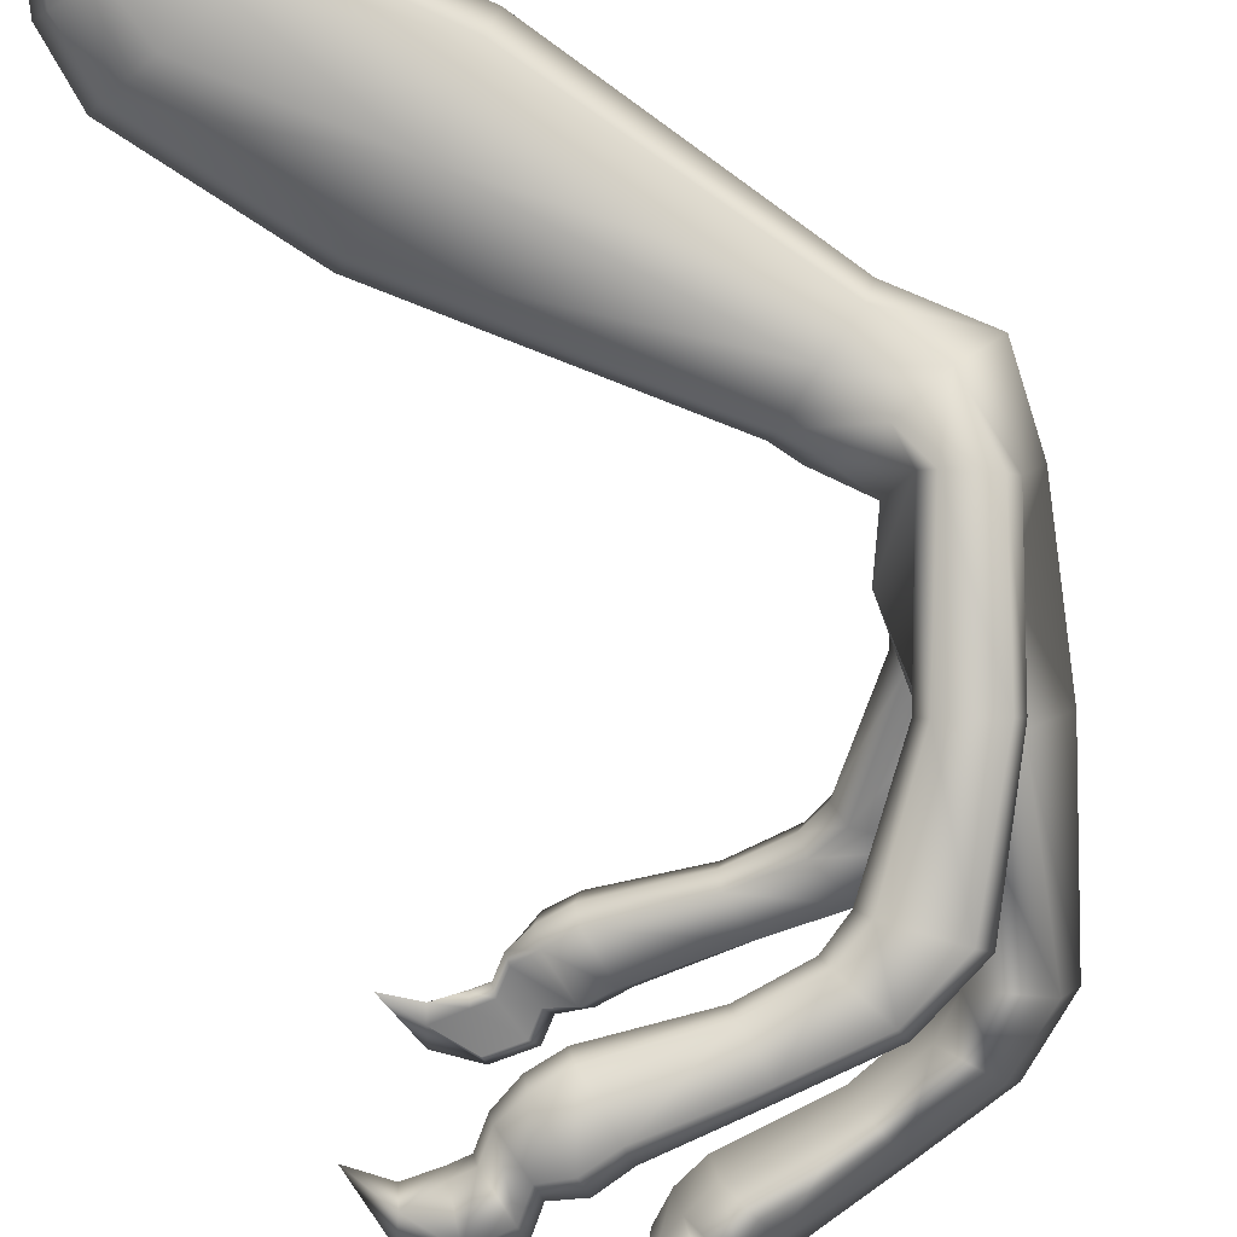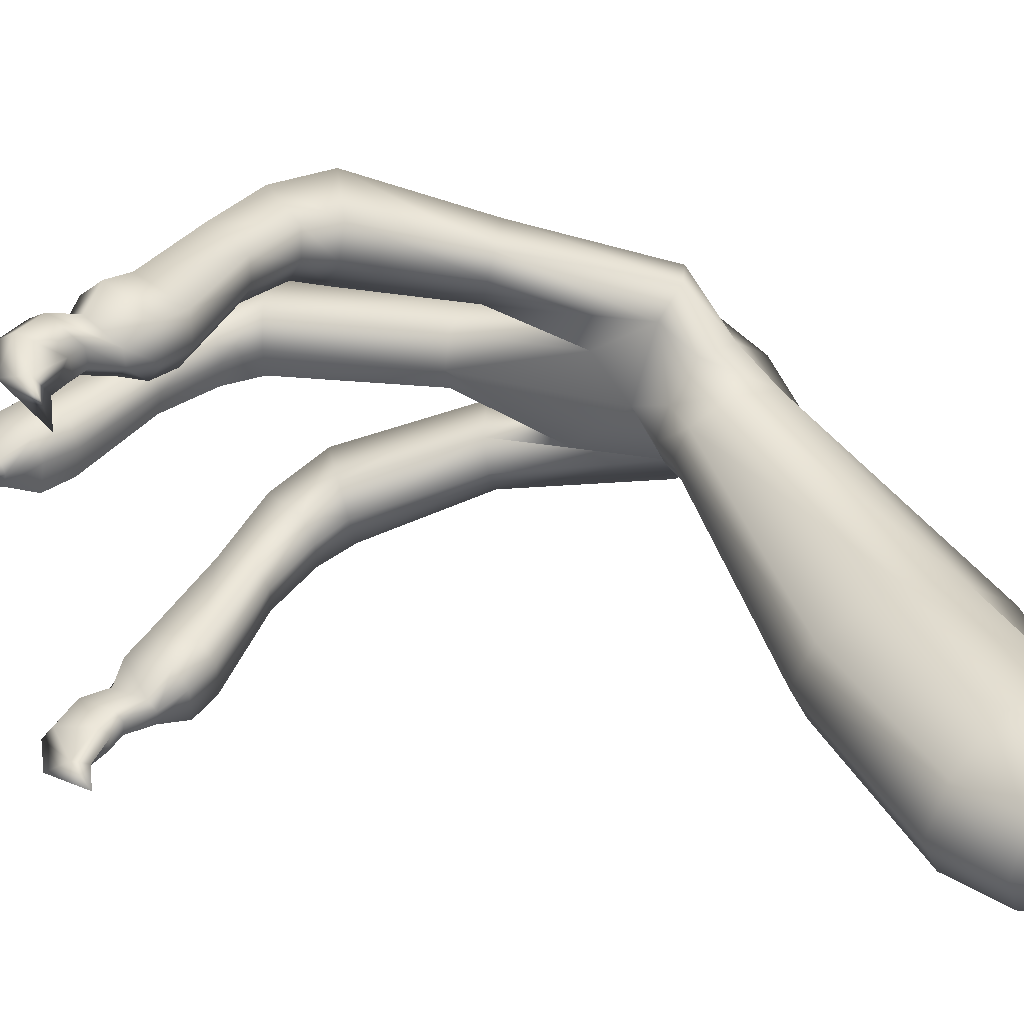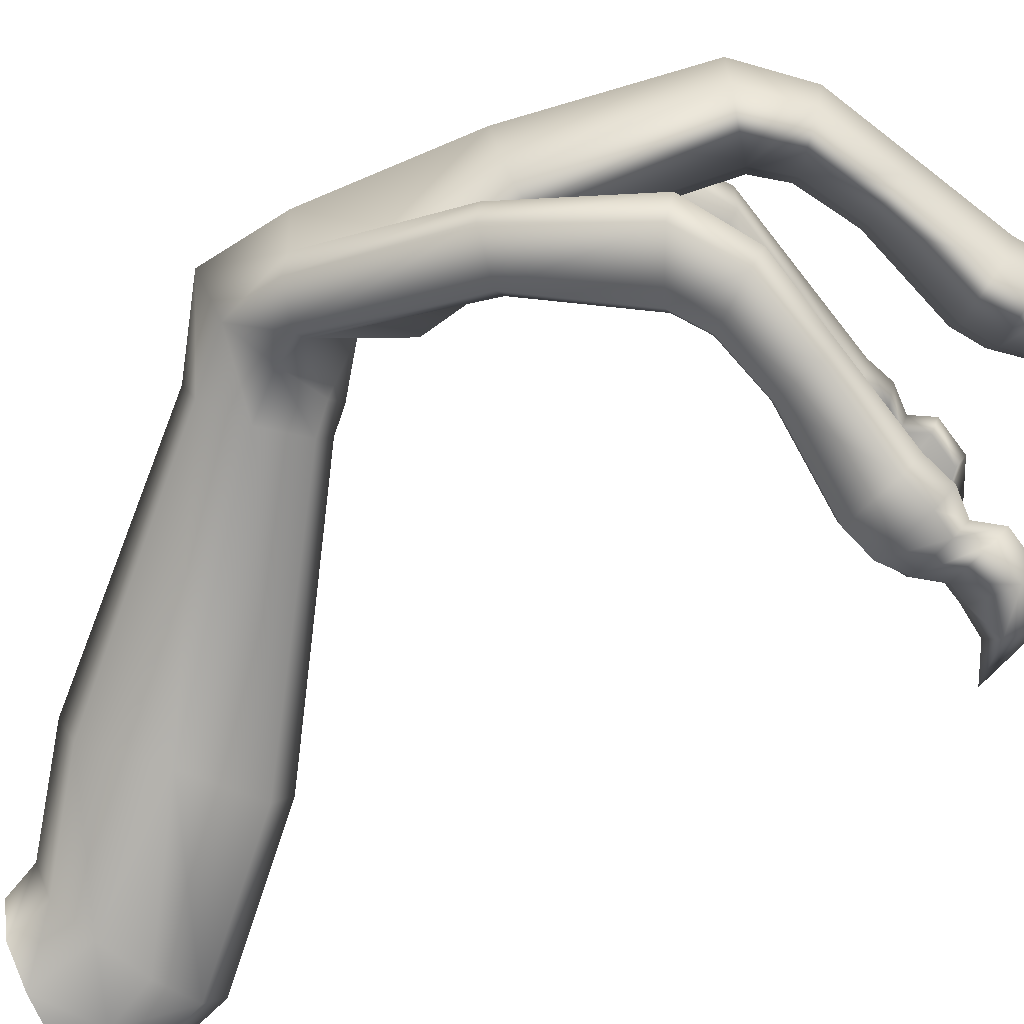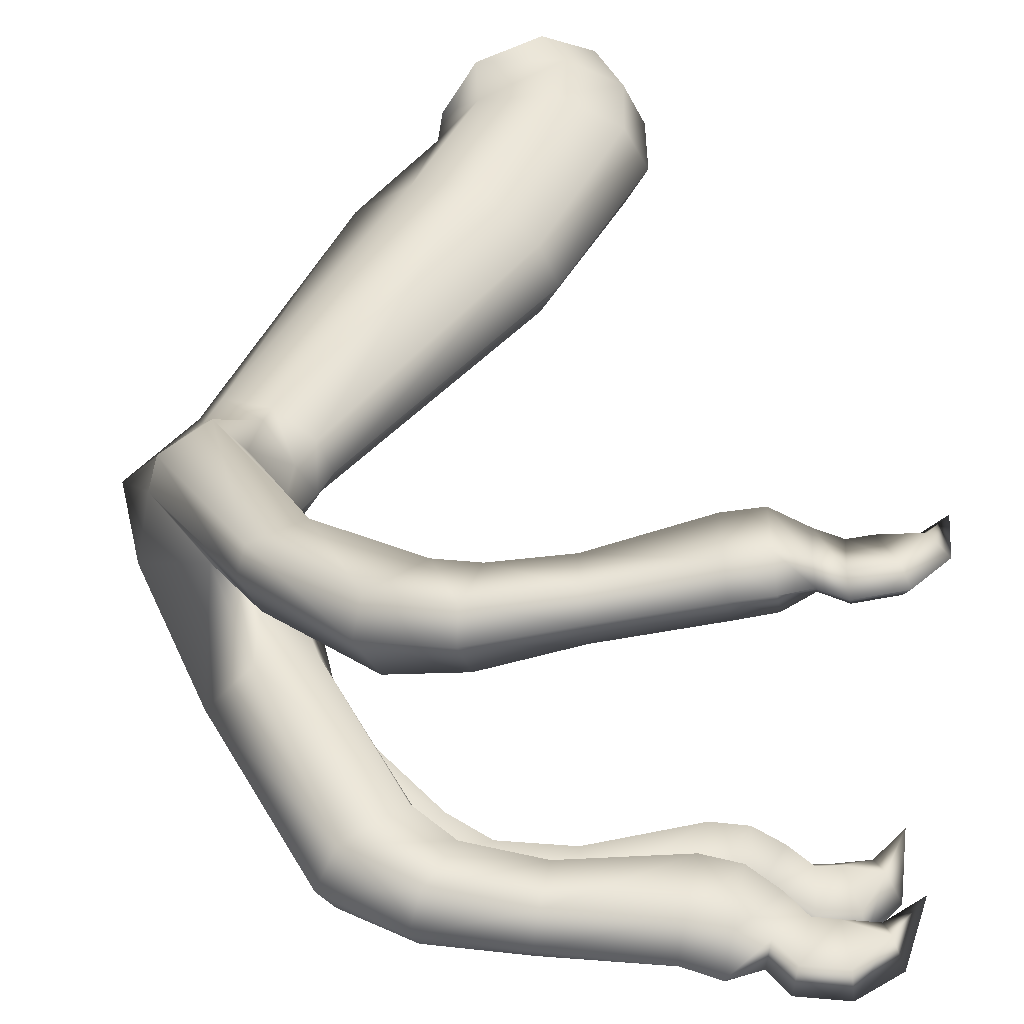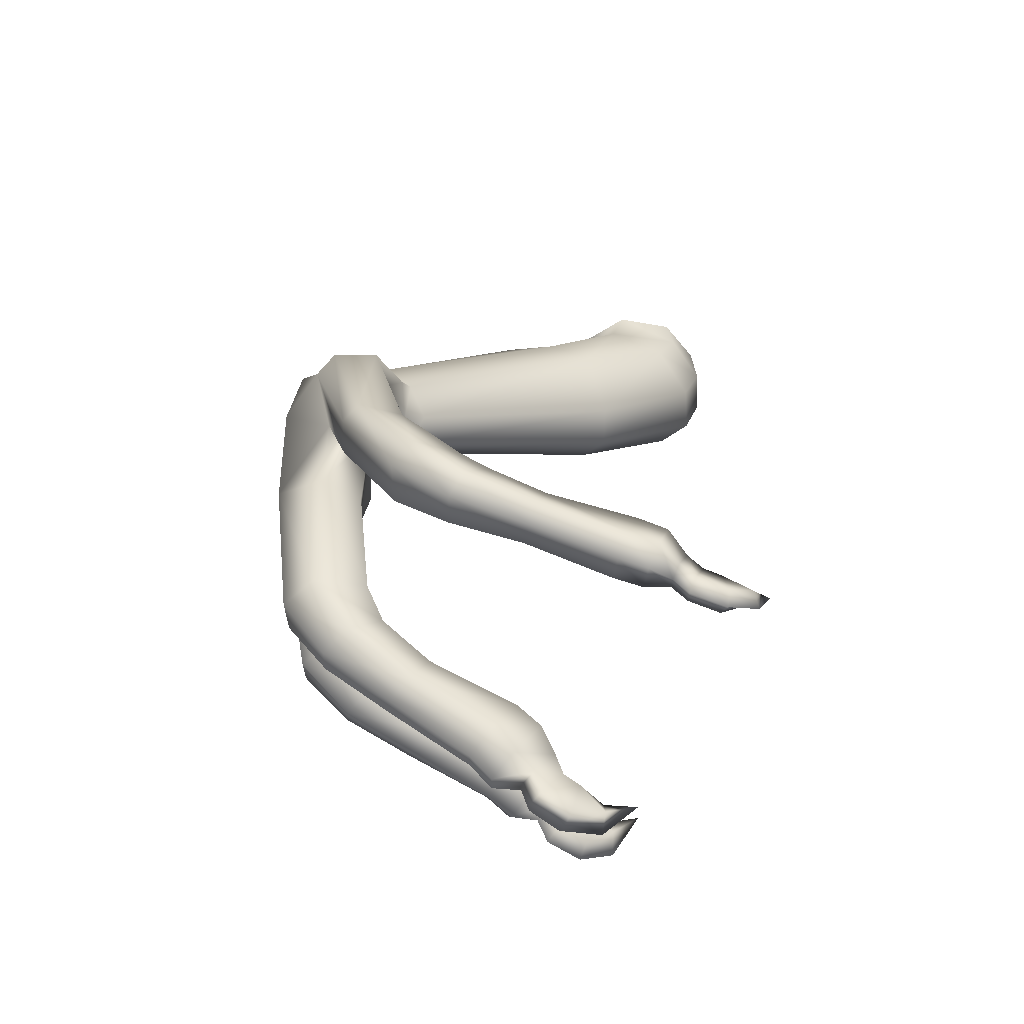
<metadata>
{"format":"obj","ext":"obj","renderer":"f3d","projection":"perspective","resolution":1024,"background":"white","views":[{"elev":-77.6,"azim":-169.4,"up":"+Z"},{"elev":36.3,"azim":107.5,"up":"+Z"},{"elev":-76.1,"azim":-64.8,"up":"+Z"},{"elev":44.2,"azim":-19.9,"up":"+Z"},{"elev":-56.1,"azim":-22.3,"up":"+Y"}]}
</metadata>
<code>
g default
v 0.0176 -1.156 -0.238
v 0.08129 -1.185 -0.2344
v 0.05234 -1.178 -0.2316
v -0.007133 -1.147 -0.2311
v 0.04076 -1.159 -0.2269
v 0.03377 -1.113 -0.2268
v 0.1097 -1.162 -0.2265
v 0.0825 -1.198 -0.2258
v 0.08252 -1.151 -0.2238
v 0.1148 -1.182 -0.2236
v -0.08666 -1.132 -0.2232
v 0.04917 -1.192 -0.2227
v 0.008637 -1.104 -0.2224
v 0.06654 -1.147 -0.2222
v 0.01384 -1.174 -0.2213
v 0.03758 -1.173 -0.2179
v 0.05489 -1.128 -0.2178
v -0.1513 -1.117 -0.217
v -0.0106 -1.164 -0.215
v 0.1083 -1.151 -0.2135
v -0.07381 -1.098 -0.2128
v 0.111 -1.164 -0.212
v 0.08363 -1.188 -0.2115
v -0.1962 -1.085 -0.2106
v 0.08282 -1.148 -0.2101
v 0.1366 -1.137 -0.2091
v 0.05501 -1.182 -0.2088
v 0.06896 -1.144 -0.2088
v -0.1246 -1.083 -0.2085
v -0.08899 -1.146 -0.207
v 0.05725 -1.126 -0.2044
v 0.04344 -1.163 -0.2042
v 0.08358 -1.156 -0.2031
v 0.06736 -1.152 -0.2015
v -0.1495 -1.063 -0.2014
v -0.157 -1.13 -0.1982
v 0.0374 -1.111 -0.198
v 0.05571 -1.133 -0.197
v 0.0217 -1.164 -0.1956
v 0.01223 -1.102 -0.1949
v -0.07087 -1.097 -0.1913
v -0.003028 -1.155 -0.1887
v -0.2067 -1.096 -0.1873
v -0.1192 -1.082 -0.1849
v -0.08304 -1.14 -0.1837
v 0.03566 -1.122 -0.183
v 0.01053 -1.113 -0.1786
v -0.07225 -1.106 -0.1767
v -0.1404 -1.064 -0.1747
v -0.1469 -1.126 -0.1704
v -0.1956 -0.9758 -0.1682
v -0.2366 -0.9831 -0.1674
v -0.123 -1.092 -0.1657
v -0.1911 -1.097 -0.1549
v -0.221 -0.8547 -0.1505
v -0.1478 -1.074 -0.15
v -0.1872 -0.9782 -0.1495
v -0.2545 -0.8631 -0.1493
v -0.2447 -0.989 -0.1491
v -0.2113 -0.8575 -0.1285
v -0.2637 -0.8701 -0.1276
v -0.00037 -0.6608 -0.1256
v 0.1394 -0.5435 -0.1254
v 0.1203 -0.584 -0.1253
v -0.1943 -0.9848 -0.1249
v 0.08133 -0.5629 -0.1247
v 0.1341 -0.5068 -0.1247
v 0.09514 -0.5068 -0.1241
v -0.2032 -0.8321 -0.1222
v -0.2327 -0.994 -0.1207
v 0.1716 -0.5539 -0.1126
v 0.1536 -0.602 -0.1125
v -0.04929 -1.275 -0.112
v 0.1674 -0.5068 -0.112
v 0.04865 -0.5453 -0.1106
v -0.24 -0.812 -0.1105
v 0.06246 -0.5068 -0.1101
v -0.18 -0.9174 -0.11
v -0.2403 -1.153 -0.1097
v -0.02338 -1.236 -0.1089
v -0.249 -0.9289 -0.1088
v -0.0712 -1.26 -0.1083
v -0.04573 -1.22 -0.1076
v -0.2043 -1.195 -0.1074
v -0.1451 -1.226 -0.1073
v 0.0516 -0.7011 -0.107
v -0.1737 -0.7996 -0.1069
v -0.03771 -0.6063 -0.1054
v -0.1704 -1.167 -0.1045
v -0.1246 -1.194 -0.1033
v -0.1898 -1.141 -0.1027
v -0.1678 -0.8485 -0.1006
v 0.005841 -1.317 -0.09971
v -0.02082 -1.303 -0.09963
v -0.02762 -1.282 -0.09939
v -0.2455 -1.009 -0.09895
v -0.148 -0.83 -0.0989
v -0.2021 -0.7738 -0.09766
v 0.01502 -1.282 -0.09605
v 0.000321 -1.275 -0.09603
v -0.006568 -1.254 -0.09594
v -0.2038 -1.011 -0.09586
v 0.03884 -1.3 -0.09515
v -0.05715 -1.288 -0.09237
v -0.07856 -1.272 -0.08934
v -0.1505 -1.235 -0.08882
v 0.003796 -1.328 -0.08854
v -0.027 -1.313 -0.08843
v 0.03903 -1.32 -0.08814
v -0.03382 -1.292 -0.08811
v -0.213 -1.203 -0.08653
v -0.2532 -1.156 -0.08517
v 0.04013 -1.286 -0.08476
v -0.003673 -1.249 -0.08328
v 0.01603 -1.277 -0.08327
v 0.003323 -1.27 -0.08327
v -0.1213 -1.189 -0.0824
v 0.07076 -1.279 -0.08179
v -0.1648 -1.163 -0.08137
v -0.0419 -1.214 -0.08082
v -0.01959 -1.229 -0.08082
v 0.03963 -1.299 -0.08057
v 0.1856 -0.5585 -0.07973
v 0.168 -0.6098 -0.07972
v 0.1819 -0.5068 -0.07964
v 0.06141 -0.7113 -0.07881
v -0.1571 -0.8539 -0.07768
v -0.1406 -0.8378 -0.07747
v -0.2755 -1.009 -0.07698
v -0.1929 -0.8798 -0.07689
v -0.2812 -0.8763 -0.07676
v -0.1963 -1.012 -0.07672
v 0.007294 -1.316 -0.07652
v -0.01917 -1.303 -0.07644
v -0.02597 -1.282 -0.0762
v -0.1813 -1.139 -0.07596
v 0.0149 -1.283 -0.07475
v -1.5e-05 -1.276 -0.07472
v -0.006904 -1.254 -0.07463
v -0.2102 -0.7655 -0.07184
v -0.2726 -0.806 -0.07173
v -0.04831 -0.5953 -0.07143
v 0.04682 -0.5068 -0.07114
v 0.03302 -0.5368 -0.07111
v -0.04714 -1.275 -0.06884
v -0.1433 -1.226 -0.06698
v -0.1249 -1.195 -0.06625
v -0.06905 -1.259 -0.06507
v -0.02382 -1.236 -0.06404
v -0.04616 -1.221 -0.06273
v -0.171 -1.168 -0.06066
v -0.2022 -1.195 -0.05971
v -0.149 -0.8291 -0.05464
v -0.1691 -0.8478 -0.05387
v -0.2383 -1.154 -0.05251
v -0.2047 -1.011 -0.05169
v -0.1908 -1.141 -0.05018
v 0.05038 -0.6998 -0.04876
v -0.2442 -1.011 -0.04759
v -0.1966 -0.7796 -0.04613
v -0.2036 -0.9118 -0.04585
v 0.1656 -0.5068 -0.04514
v 0.1518 -0.601 -0.04481
v 0.1698 -0.5534 -0.04476
v -0.2459 -0.9249 -0.0417
v -0.1704 -0.8068 -0.03914
v -0.01551 -0.6215 -0.03756
v 0.07314 -0.5068 -0.03229
v 0.05933 -0.551 -0.0318
v -0.2185 -0.8157 -0.02974
v -0.2686 -0.8701 -0.02411
v -0.1839 -0.8331 -0.02276
v 0.124 -0.5068 -0.02172
v -0.2327 -0.994 -0.02165
v 0.1102 -0.5785 -0.0211
v 0.1296 -0.5403 -0.02107
v 0.01898 -0.6574 -0.01798
v -0.1943 -0.9848 -0.01744
v -0.2032 -0.8662 -0.01391
v -0.2594 -0.8631 -0.002392
v -0.2447 -0.989 0.006777
v -0.1872 -0.9782 0.007142
v -0.1478 -1.074 0.007613
v -0.221 -0.8547 0.008175
v -0.1911 -1.097 0.01256
v -0.123 -1.092 0.02332
v -0.2366 -0.9831 0.02505
v -0.1956 -0.9758 0.02581
v -0.1469 -1.126 0.02803
v -0.1404 -1.064 0.03236
v -0.07225 -1.106 0.03431
v 0.01053 -1.113 0.03625
v 0.03566 -1.122 0.04062
v -0.08304 -1.14 0.04132
v -0.1192 -1.082 0.04252
v -0.2067 -1.096 0.04496
v -0.003028 -1.155 0.04635
v -0.07087 -1.097 0.04894
v 0.01223 -1.102 0.05255
v 0.0217 -1.164 0.05325
v 0.05571 -1.133 0.05465
v 0.0374 -1.111 0.05565
v -0.157 -1.13 0.0558
v -0.1495 -1.063 0.059
v 0.06736 -1.152 0.05913
v 0.08358 -1.156 0.06068
v 0.04344 -1.163 0.0618
v 0.05725 -1.126 0.06205
v -0.08899 -1.146 0.06461
v -0.1246 -1.083 0.06616
v 0.06896 -1.144 0.06641
v 0.05501 -1.182 0.06646
v 0.1366 -1.137 0.06678
v 0.08282 -1.148 0.06775
v -0.1962 -1.085 0.06821
v 0.08363 -1.188 0.06912
v 0.111 -1.164 0.06968
v -0.07381 -1.098 0.07046
v 0.1083 -1.151 0.07114
v -0.0106 -1.164 0.07264
v -0.1513 -1.117 0.07468
v 0.05489 -1.128 0.0754
v 0.03758 -1.173 0.07556
v 0.01384 -1.174 0.07896
v 0.06654 -1.147 0.07988
v 0.008641 -1.104 0.08003
v 0.04917 -1.192 0.08028
v -0.08666 -1.132 0.08083
v 0.1148 -1.182 0.08125
v 0.08252 -1.151 0.08141
v 0.0825 -1.198 0.08341
v 0.1097 -1.162 0.08409
v 0.03377 -1.113 0.0844
v 0.04076 -1.159 0.08454
v -0.007133 -1.147 0.08869
v 0.05234 -1.178 0.0892
v 0.08129 -1.185 0.09199
v 0.0176 -1.156 0.09559
g VeloBrazoDer:null_
f 176 162 173
f 175 158 163
f 163 164 175
f 175 164 176
f 164 162 176
f 164 125 162
f 177 158 175
f 158 177 153
f 128 158 153
f 153 177 166
f 63 67 71
f 63 68 67
f 66 68 63
f 64 66 63
f 62 66 64
f 72 62 64
f 86 62 72
f 124 86 72
f 126 86 124
f 163 126 124
f 124 123 163
f 163 123 164
f 123 125 164
f 123 74 125
f 88 66 62
f 75 66 88
f 66 75 68
f 68 75 77
f 168 176 173
f 169 176 168
f 168 143 169
f 143 144 169
f 143 77 144
f 77 75 144
f 144 75 142
f 142 75 88
f 142 88 140
f 140 88 98
f 88 62 98
f 98 62 87
f 62 86 87
f 87 86 97
f 86 126 97
f 97 126 128
f 126 158 128
f 158 126 163
f 167 144 142
f 169 144 167
f 175 176 169
f 175 169 177
f 177 169 167
f 166 177 167
f 166 167 160
f 167 142 160
f 160 142 140
f 71 67 74
f 71 74 123
f 124 71 123
f 72 71 124
f 72 63 71
f 64 63 72
f 206 217 216
f 216 212 206
f 206 212 205
f 212 207 205
f 205 207 201
f 200 201 207
f 103 118 109
f 109 93 103
f 109 107 93
f 107 94 93
f 108 94 107
f 94 108 95
f 95 108 110
f 217 206 219
f 213 217 219
f 206 205 214
f 219 206 214
f 219 214 230
f 214 211 230
f 230 211 225
f 211 208 225
f 225 208 222
f 211 201 208
f 205 201 211
f 214 205 211
f 17 5 6
f 5 1 6
f 6 1 13
f 1 4 13
f 13 4 21
f 4 11 21
f 21 11 29
f 11 18 29
f 18 35 29
f 24 35 18
f 51 35 24
f 52 51 24
f 55 51 52
f 58 55 52
f 76 55 58
f 76 69 55
f 69 76 87
f 97 69 87
f 87 76 98
f 128 92 97
f 92 69 97
f 69 92 60
f 69 60 55
f 55 60 51
f 60 57 51
f 51 57 35
f 35 57 49
f 29 35 49
f 44 29 49
f 21 29 44
f 41 21 44
f 13 21 41
f 40 13 41
f 6 13 40
f 37 6 40
f 17 6 37
f 31 17 37
f 31 37 46
f 46 37 47
f 38 31 46
f 49 57 65
f 56 49 65
f 44 49 56
f 53 44 56
f 41 44 53
f 48 41 53
f 40 41 48
f 47 40 48
f 37 40 47
f 114 149 139
f 121 149 114
f 121 150 149
f 120 150 121
f 120 147 150
f 117 147 120
f 117 151 147
f 119 151 117
f 119 157 151
f 136 157 119
f 136 156 157
f 132 156 136
f 132 161 156
f 130 161 132
f 78 130 132
f 60 130 78
f 65 60 78
f 57 60 65
f 101 121 114
f 80 121 101
f 80 120 121
f 83 120 80
f 83 117 120
f 90 117 83
f 90 119 117
f 89 119 90
f 89 136 119
f 91 136 89
f 91 132 136
f 102 132 91
f 132 102 78
f 202 193 192
f 202 192 199
f 199 192 191
f 199 191 198
f 198 191 186
f 198 186 195
f 195 186 183
f 195 183 190
f 190 183 178
f 178 182 190
f 179 182 178
f 161 179 178
f 130 179 161
f 130 154 179
f 127 154 130
f 92 127 130
f 60 92 130
f 233 199 226
f 226 199 198
f 226 198 218
f 218 198 195
f 218 195 210
f 210 195 190
f 190 204 210
f 182 204 190
f 182 188 204
f 179 188 182
f 179 184 188
f 172 184 179
f 154 172 179
f 172 154 166
f 166 154 153
f 154 127 153
f 153 127 128
f 127 92 128
f 165 161 178
f 178 174 165
f 183 174 178
f 183 185 174
f 186 185 183
f 186 189 185
f 191 189 186
f 191 194 189
f 192 194 191
f 192 197 194
f 193 197 192
f 193 200 197
f 201 200 193
f 208 201 193
f 208 193 202
f 222 208 202
f 222 202 233
f 233 202 199
f 166 160 172
f 170 184 172
f 160 170 172
f 140 170 160
f 170 140 141
f 222 233 234
f 234 233 238
f 226 238 233
f 235 238 226
f 218 235 226
f 235 218 228
f 228 218 210
f 228 210 221
f 221 210 204
f 204 215 221
f 204 188 215
f 215 188 187
f 184 187 188
f 184 180 187
f 184 170 180
f 180 170 171
f 171 170 141
f 141 131 171
f 181 180 171
f 187 180 181
f 196 187 181
f 215 187 196
f 203 215 196
f 221 215 203
f 209 221 203
f 228 221 209
f 220 228 209
f 235 228 220
f 224 235 220
f 238 235 224
f 223 238 224
f 234 238 223
f 171 174 181
f 174 185 181
f 185 196 181
f 185 189 196
f 189 203 196
f 194 203 189
f 209 203 194
f 197 209 194
f 220 209 197
f 200 220 197
f 224 220 200
f 200 207 224
f 207 223 224
f 110 135 104
f 104 135 145
f 135 139 145
f 145 139 149
f 145 149 148
f 148 149 150
f 148 150 146
f 146 150 147
f 146 147 152
f 152 147 151
f 151 155 152
f 157 155 151
f 159 155 157
f 129 155 159
f 165 129 159
f 131 129 165
f 171 131 165
f 165 174 171
f 156 159 157
f 161 159 156
f 165 159 161
f 129 112 155
f 155 112 152
f 152 112 111
f 111 146 152
f 106 146 111
f 106 148 146
f 105 148 106
f 105 145 148
f 104 145 105
f 110 73 95
f 73 110 104
f 73 104 82
f 82 104 105
f 105 85 82
f 85 105 106
f 85 106 84
f 84 106 111
f 111 79 84
f 112 79 111
f 112 96 79
f 96 112 129
f 81 96 129
f 129 131 81
f 141 61 131
f 131 61 81
f 61 59 81
f 81 59 70
f 59 54 70
f 54 59 43
f 54 43 50
f 50 43 36
f 36 45 50
f 30 45 36
f 30 42 45
f 19 42 30
f 19 39 42
f 15 39 19
f 15 32 39
f 16 32 15
f 141 140 98
f 141 98 76
f 76 61 141
f 58 61 76
f 58 59 61
f 52 59 58
f 59 52 43
f 43 52 24
f 43 24 36
f 36 24 18
f 18 30 36
f 11 30 18
f 11 19 30
f 19 11 4
f 4 15 19
f 1 15 4
f 1 16 15
f 16 1 5
f 212 223 207
f 227 223 212
f 216 227 212
f 231 227 216
f 216 217 231
f 217 229 231
f 217 213 229
f 232 213 219
f 213 232 229
f 227 234 223
f 236 234 227
f 231 236 227
f 237 236 231
f 229 237 231
f 232 237 229
f 232 230 237
f 230 232 219
f 236 222 234
f 225 222 236
f 237 225 236
f 230 225 237
f 10 7 26
f 10 2 7
f 10 8 2
f 8 3 2
f 12 3 8
f 3 12 5
f 5 12 16
f 78 96 81
f 102 96 78
f 96 102 79
f 79 102 91
f 79 91 84
f 84 91 89
f 84 89 85
f 85 89 90
f 85 90 82
f 82 90 83
f 82 83 73
f 73 83 80
f 73 80 95
f 95 80 101
f 101 114 100
f 114 139 116
f 114 116 100
f 100 116 99
f 116 115 99
f 99 115 103
f 115 113 103
f 103 113 118
f 115 137 113
f 138 137 115
f 116 138 115
f 139 138 116
f 93 99 103
f 100 99 93
f 94 100 93
f 101 100 94
f 95 101 94
f 17 31 14
f 31 38 28
f 31 28 14
f 14 28 9
f 28 25 9
f 9 25 7
f 25 20 7
f 7 20 26
f 25 33 20
f 34 33 25
f 28 34 25
f 38 34 28
f 2 9 7
f 14 9 2
f 3 14 2
f 17 14 3
f 5 17 3
f 20 22 26
f 20 33 22
f 23 22 33
f 33 27 23
f 34 27 33
f 32 34 38
f 27 34 32
f 16 27 32
f 12 27 16
f 27 12 23
f 23 12 8
f 8 22 23
f 22 8 10
f 26 22 10
f 32 38 39
f 39 38 46
f 39 46 42
f 42 46 47
f 42 47 45
f 45 47 48
f 45 48 50
f 50 48 53
f 53 54 50
f 56 54 53
f 70 54 56
f 65 70 56
f 81 70 65
f 65 78 81
f 135 138 139
f 134 138 135
f 110 134 135
f 108 134 110
f 134 108 133
f 133 108 107
f 107 122 133
f 122 107 109
f 118 122 109
f 113 122 118
f 113 137 122
f 133 122 137
f 137 134 133
f 138 134 137

</code>
